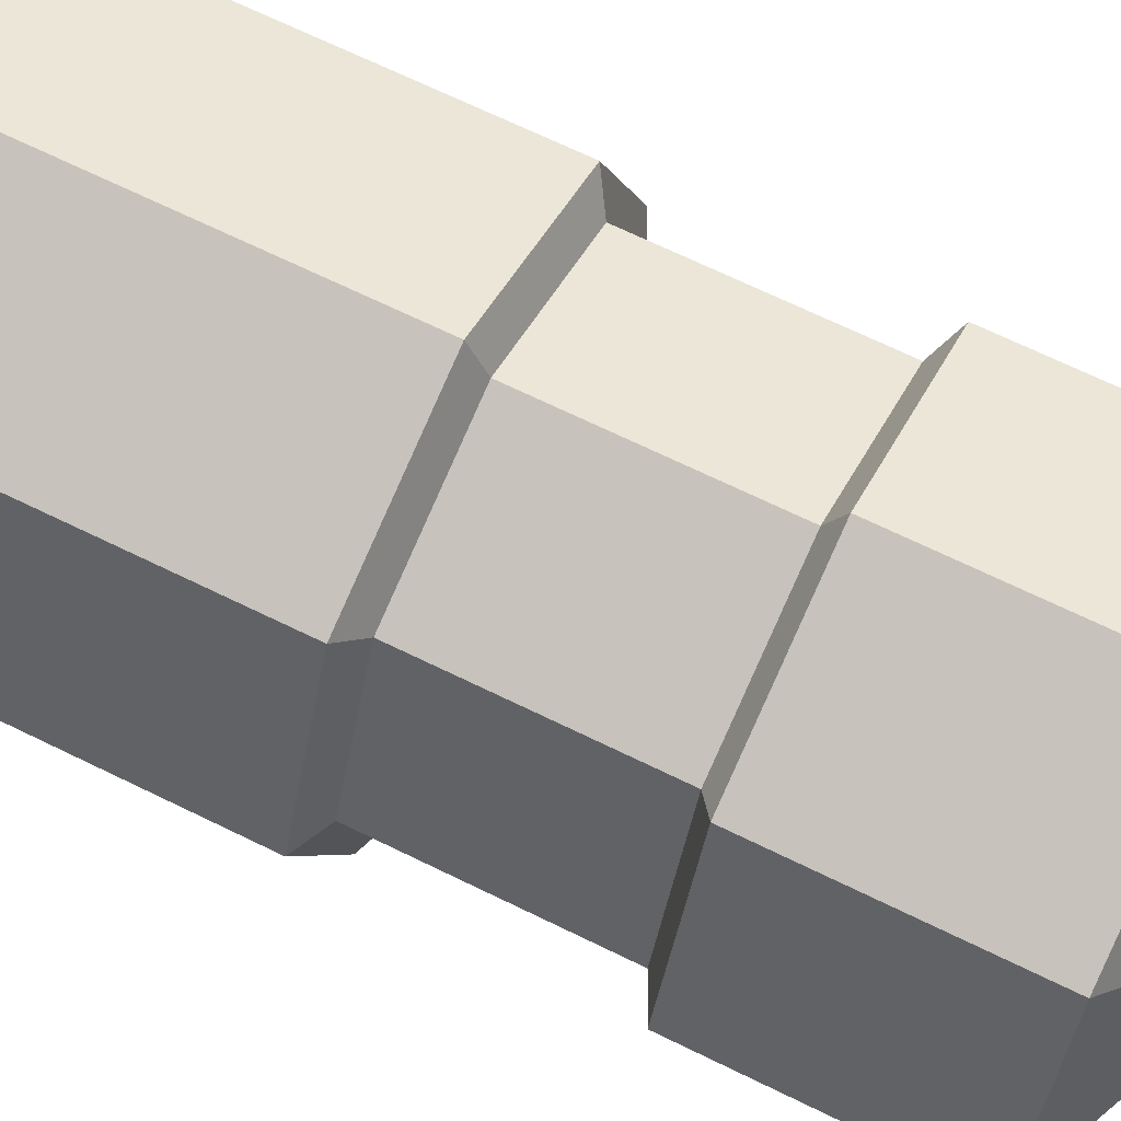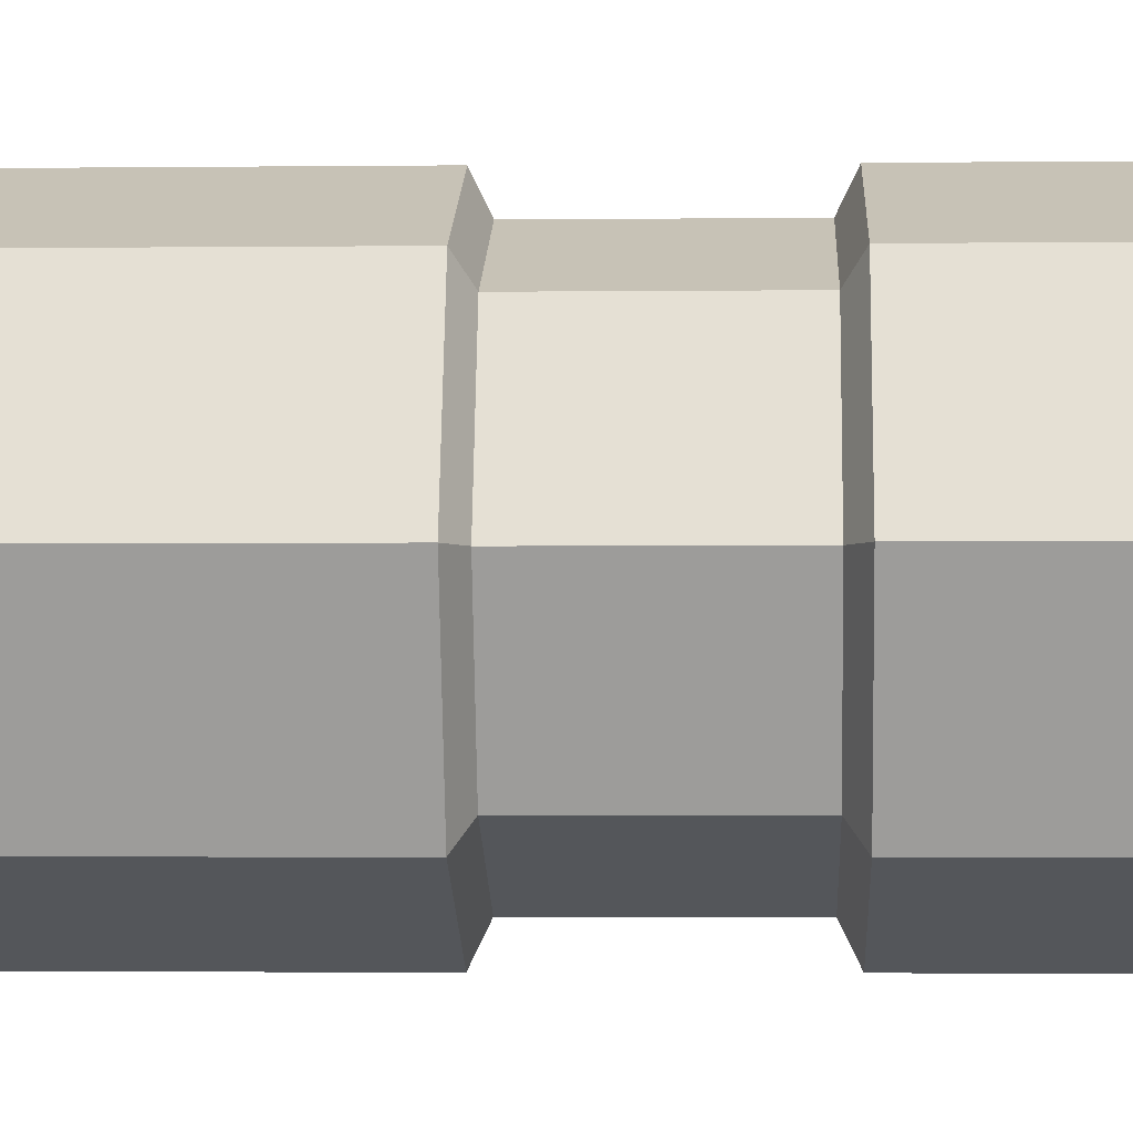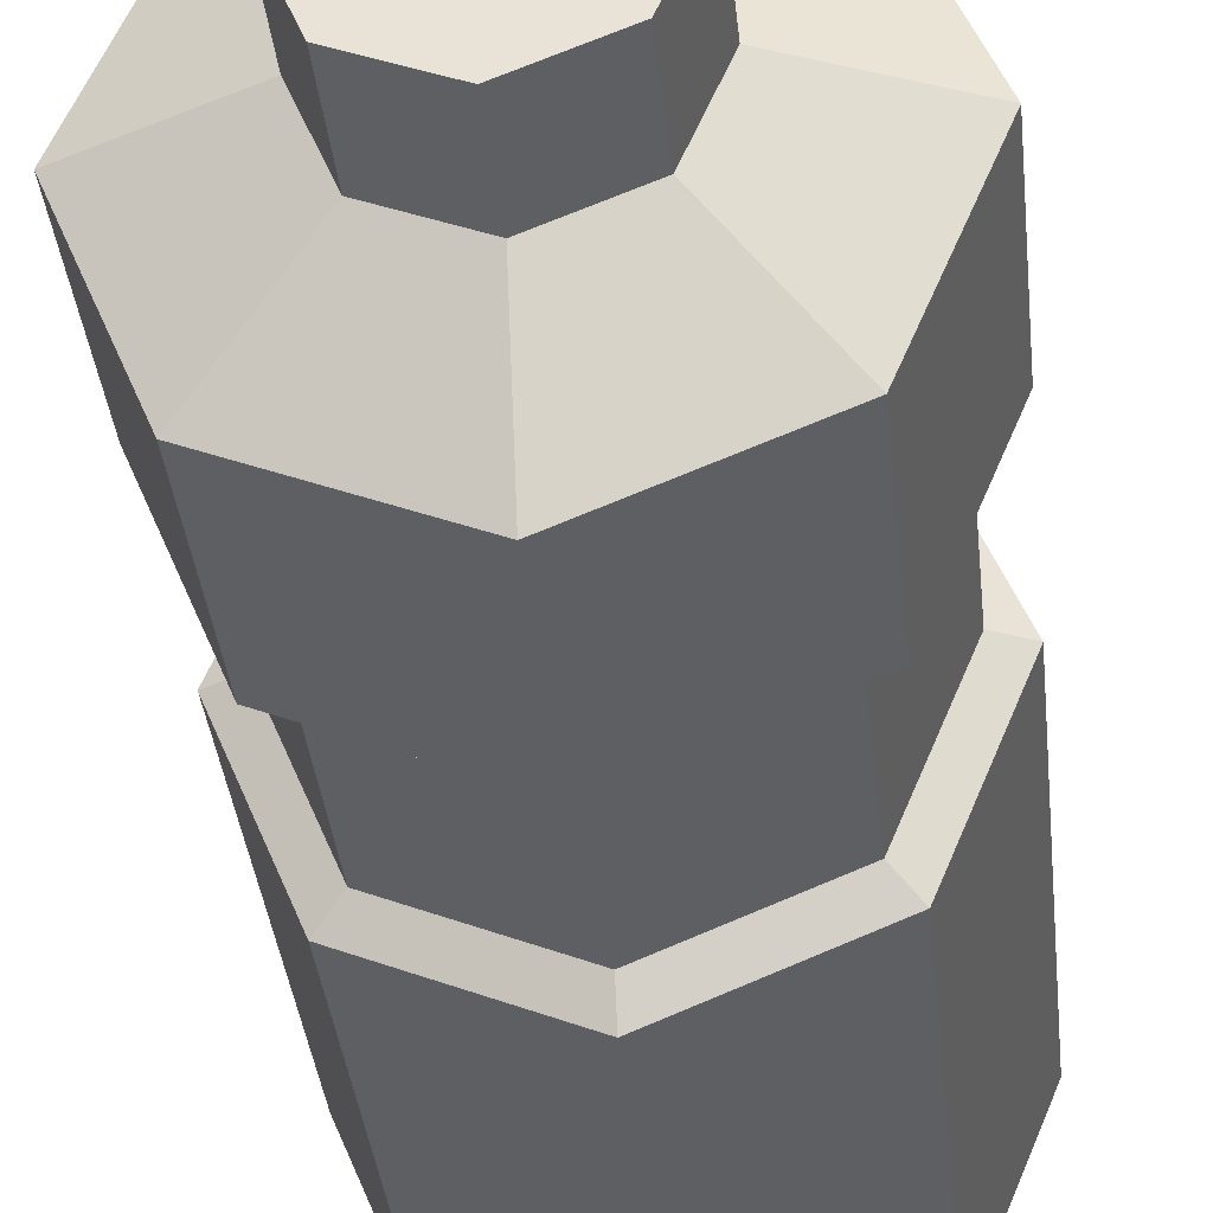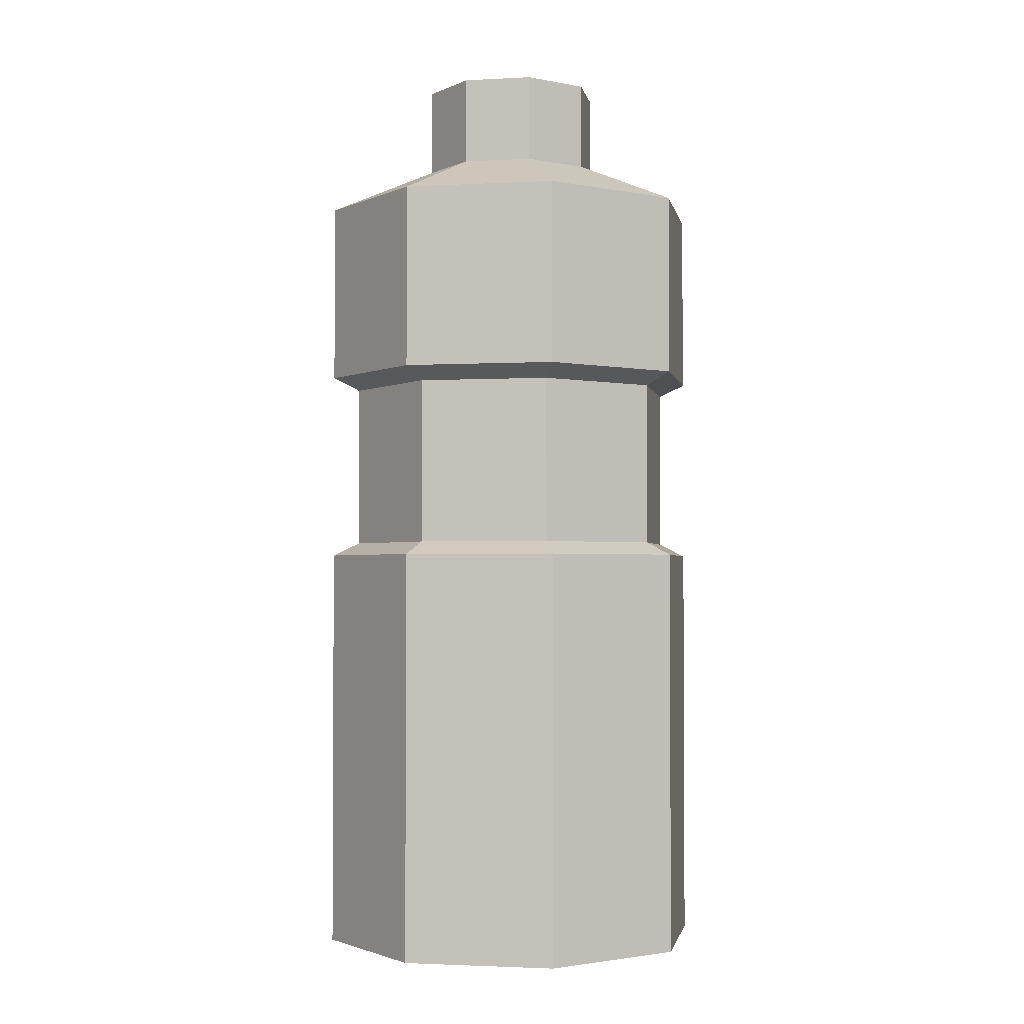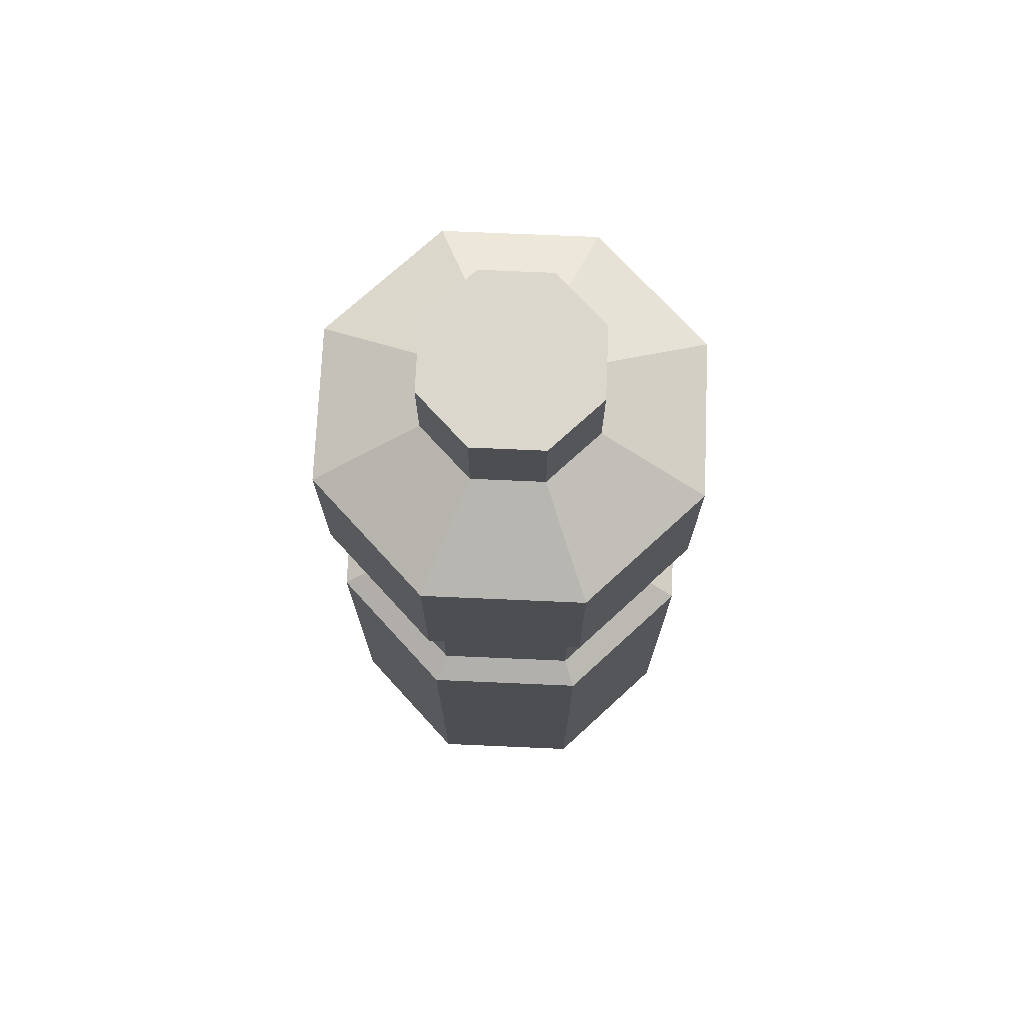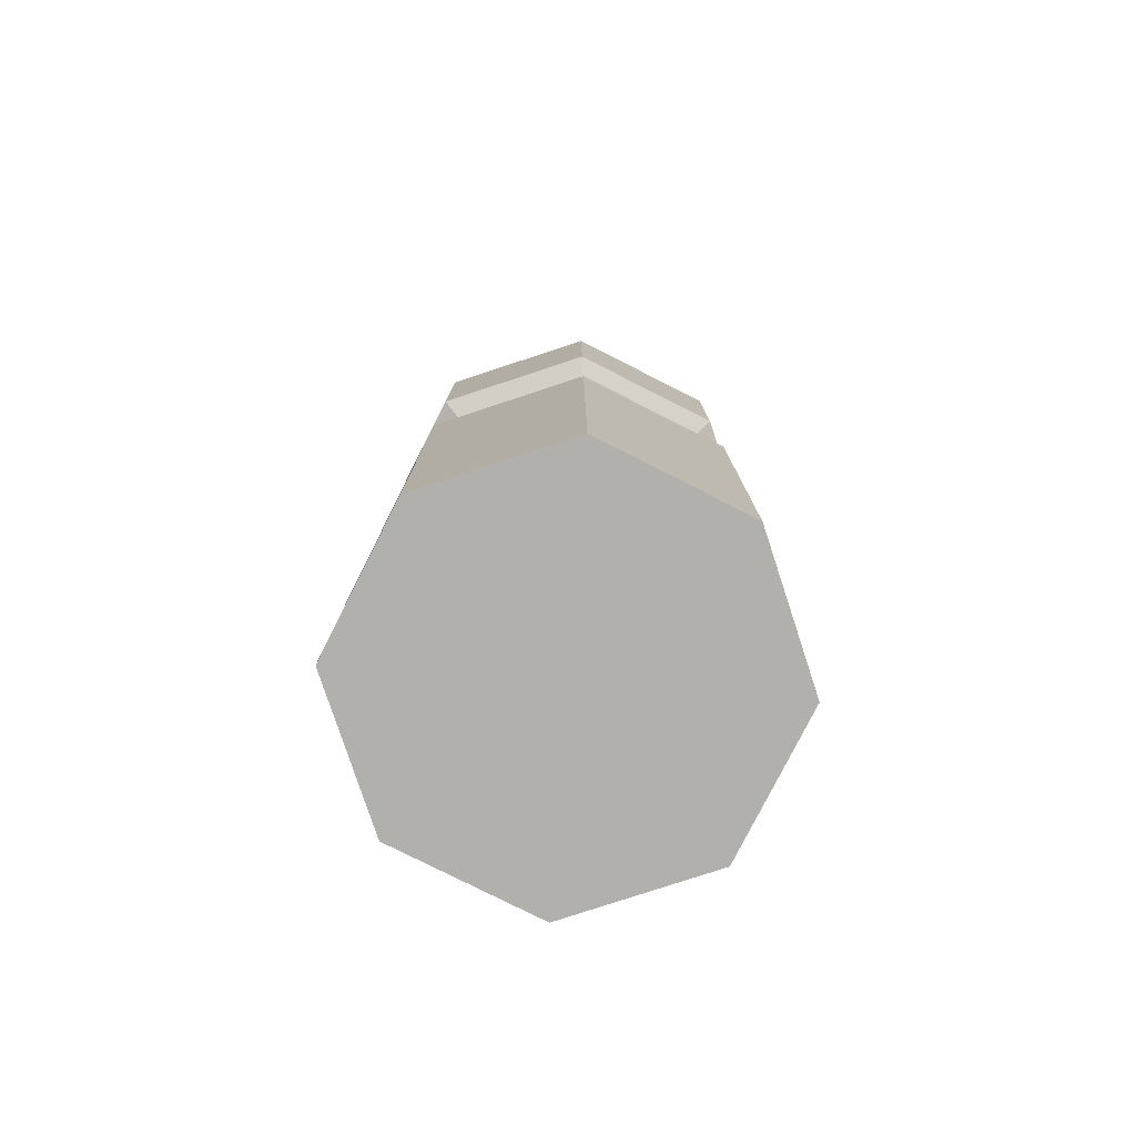
<metadata>
{"format":"obj","ext":"obj","renderer":"f3d","projection":"perspective","resolution":1024,"background":"white","views":[{"elev":66.1,"azim":116.5,"up":"+Z"},{"elev":-3.1,"azim":92.4,"up":"+Z"},{"elev":-34.9,"azim":-174.2,"up":"+Z"},{"elev":-2.1,"azim":-56.9,"up":"+Y"},{"elev":73.2,"azim":-110.0,"up":"+Y"},{"elev":-78.7,"azim":-139.3,"up":"+Y"}]}
</metadata>
<code>
o Cylinder.002
v -3.945 -1.278 3.646
v -3.945 2.956 4.191
v -3.238 -1.278 3.939
v -3.623 2.956 4.324
v -2.945 -1.278 4.646
v -3.49 2.956 4.646
v -3.238 -1.278 5.353
v -3.623 2.956 4.968
v -3.945 -1.278 5.646
v -3.945 2.956 5.102
v -4.653 -1.278 5.353
v -4.268 2.956 4.968
v -4.945 -1.278 4.646
v -4.401 2.956 4.646
v -4.653 -1.278 3.939
v -4.268 2.956 4.324
v -3.238 2.722 3.939
v -3.945 2.722 3.646
v -2.945 2.722 4.646
v -3.238 2.722 5.353
v -3.945 2.722 5.646
v -4.653 2.722 5.353
v -4.945 2.722 4.646
v -4.653 2.722 3.939
v -3.623 3.401 4.324
v -3.945 3.401 4.191
v -3.49 3.401 4.646
v -3.623 3.401 4.968
v -3.945 3.401 5.102
v -4.268 3.401 4.968
v -4.401 3.401 4.646
v -4.268 3.401 4.324
v -3.945 1.792 3.646
v -3.238 1.792 3.939
v -2.945 1.792 4.646
v -3.238 1.792 5.353
v -3.945 1.792 5.646
v -4.653 1.792 5.353
v -4.945 1.792 4.646
v -4.653 1.792 3.939
v -3.238 0.8145 3.939
v -2.945 0.8145 4.646
v -3.238 0.8145 5.353
v -3.945 0.8145 5.646
v -4.653 0.8145 5.353
v -4.945 0.8145 4.646
v -4.653 0.8145 3.939
v -3.945 0.8145 3.646
v -3.945 0.8811 3.783
v -3.945 1.725 3.783
v -4.556 1.725 4.036
v -4.809 1.725 4.646
v -4.556 1.725 5.257
v -3.945 1.725 5.51
v -3.335 1.725 5.257
v -3.082 1.725 4.646
v -3.335 1.725 4.036
v -3.335 0.8811 4.036
v -3.082 0.8811 4.646
v -3.335 0.8811 5.257
v -3.945 0.8811 5.51
v -4.556 0.8811 5.257
v -4.809 0.8811 4.646
v -4.556 0.8811 4.036
f 33 18 17 34
f 34 17 19 35
f 35 19 20 36
f 36 20 21 37
f 37 21 22 38
f 38 22 23 39
f 14 12 30 31
f 39 23 24 40
f 40 24 18 33
f 1 3 5 7 9 11 13 15
f 2 4 17 18
f 4 6 19 17
f 6 8 20 19
f 8 10 21 20
f 10 12 22 21
f 12 14 23 22
f 14 16 24 23
f 16 2 18 24
f 25 26 32 31 30 29 28 27
f 10 8 28 29
f 6 4 25 27
f 16 14 31 32
f 12 10 29 30
f 8 6 27 28
f 4 2 26 25
f 2 16 32 26
f 47 46 63 64
f 33 34 57 50
f 46 45 62 63
f 34 35 56 57
f 45 44 61 62
f 35 36 55 56
f 44 43 60 61
f 36 37 54 55
f 1 48 41 3
f 3 41 42 5
f 5 42 43 7
f 7 43 44 9
f 9 44 45 11
f 11 45 46 13
f 13 46 47 15
f 15 47 48 1
f 64 51 50 49
f 63 52 51 64
f 62 53 52 63
f 61 54 53 62
f 60 55 54 61
f 59 56 55 60
f 58 57 56 59
f 49 50 57 58
f 40 33 50 51
f 48 47 64 49
f 39 40 51 52
f 41 48 49 58
f 38 39 52 53
f 42 41 58 59
f 37 38 53 54
f 43 42 59 60

</code>
